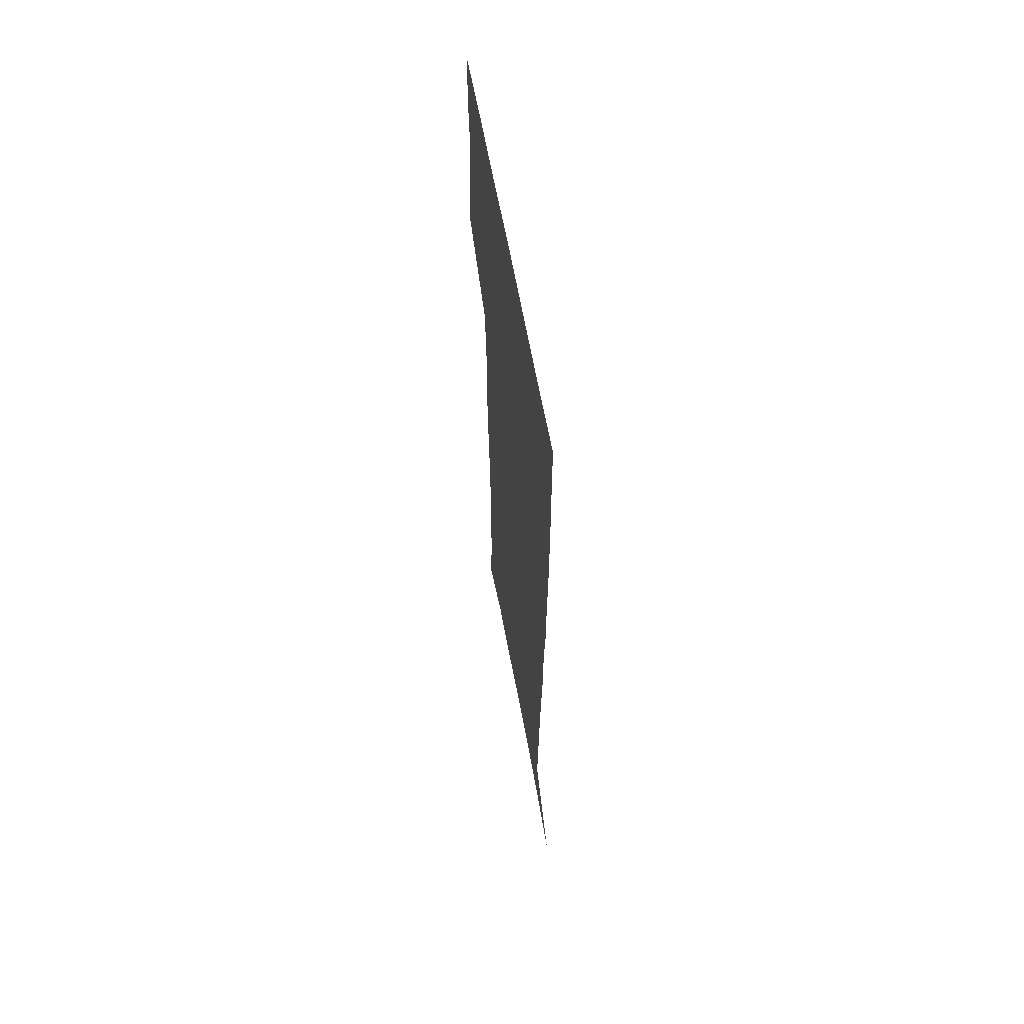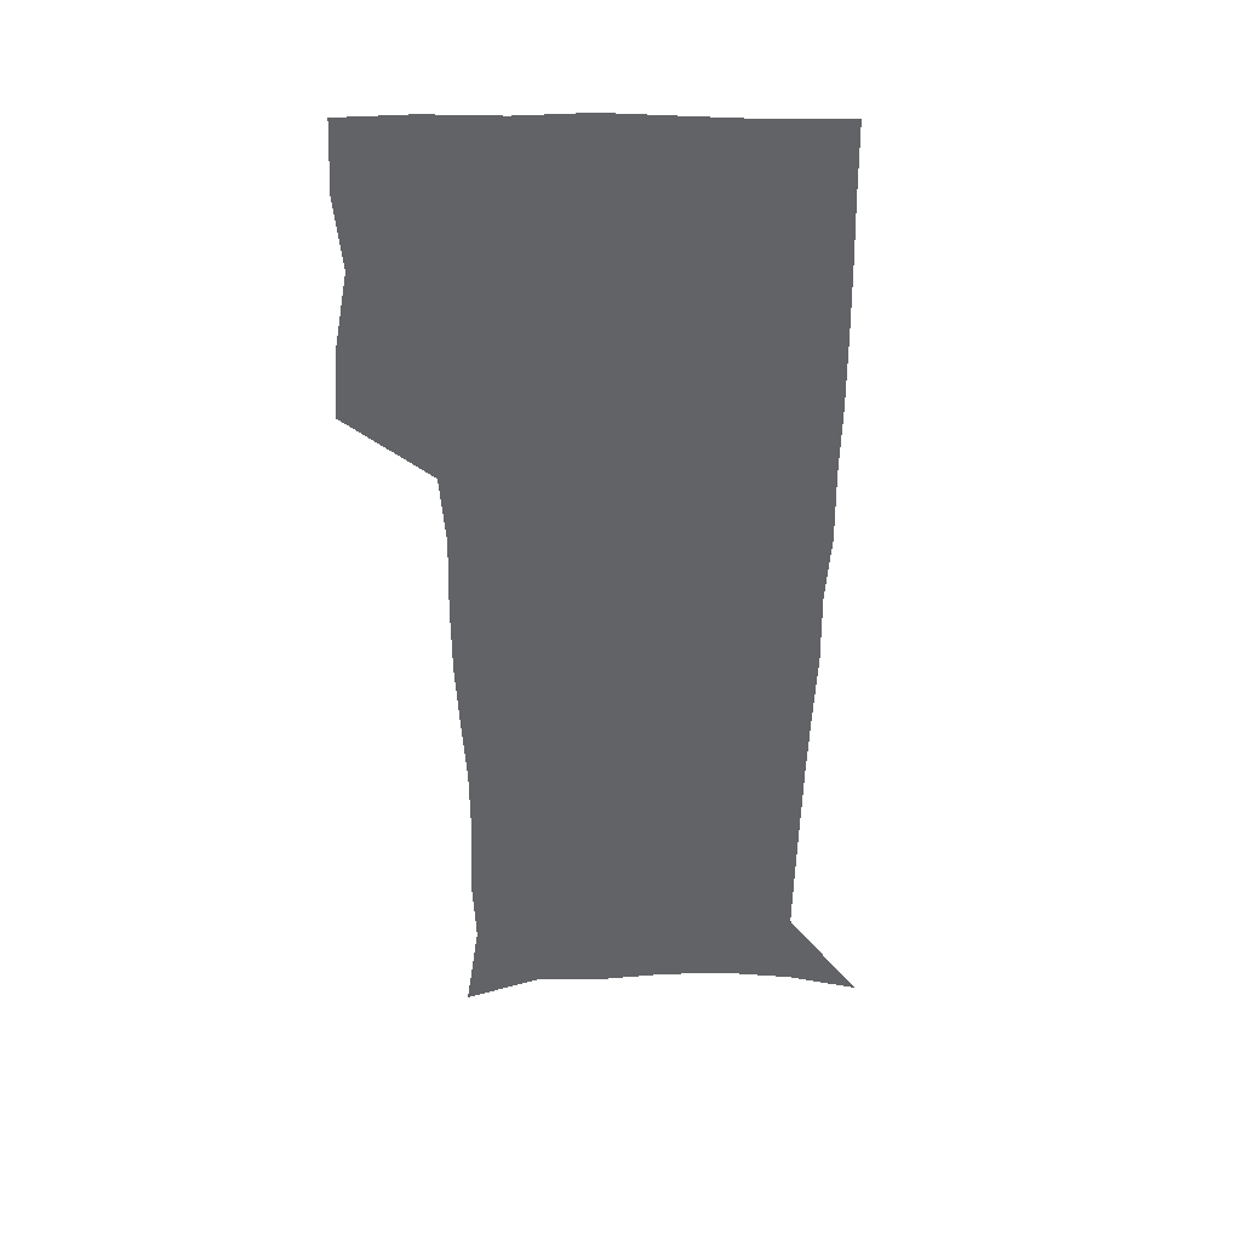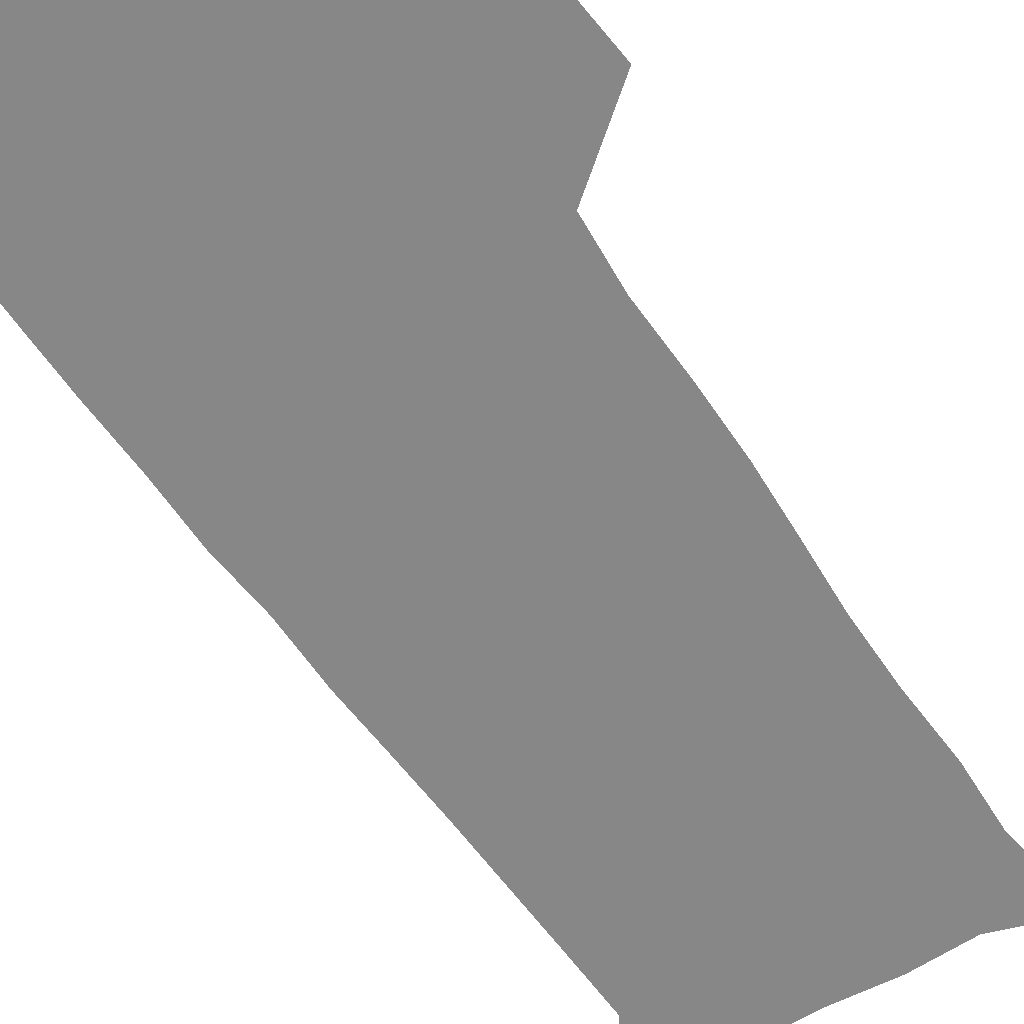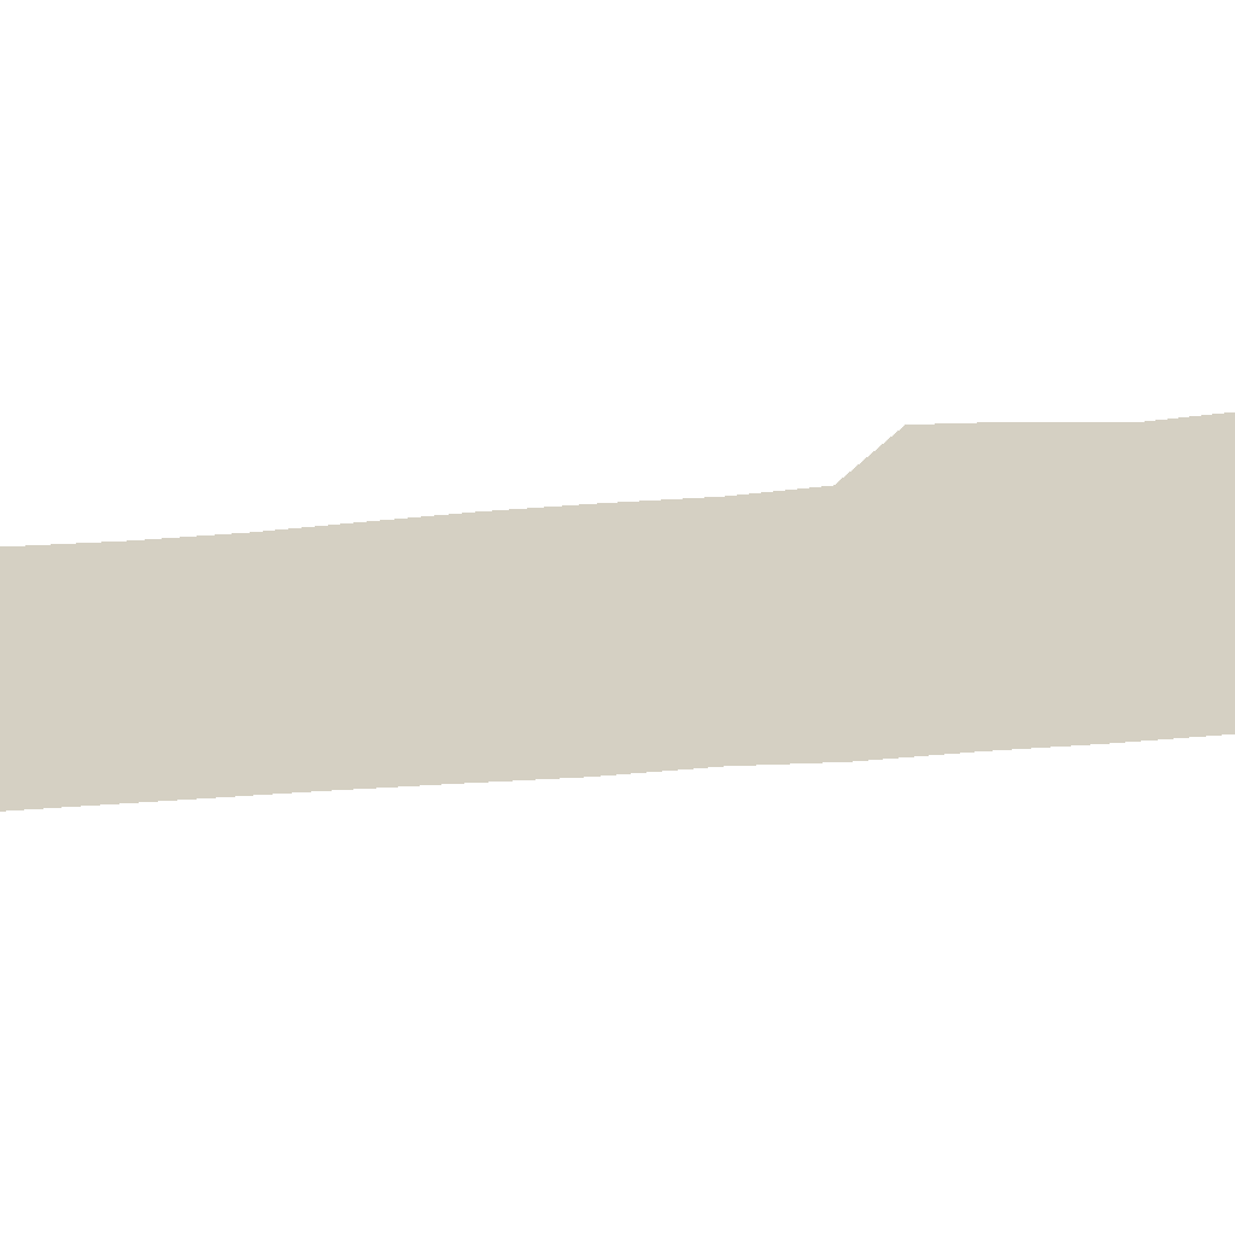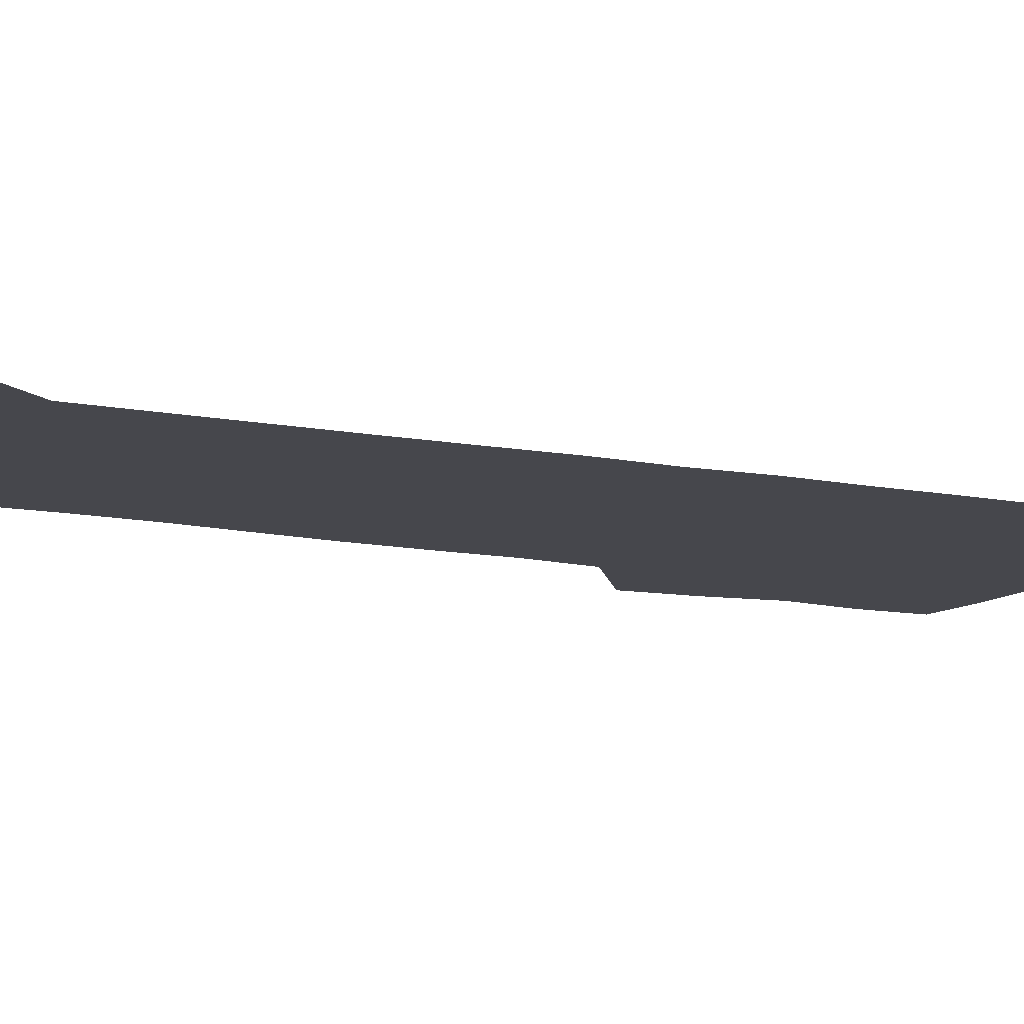
<metadata>
{"format":"obj","ext":"obj","renderer":"f3d","projection":"perspective","resolution":1024,"background":"white","views":[{"elev":64.6,"azim":79.5,"up":"+Y"},{"elev":39.1,"azim":0.3,"up":"+Y"},{"elev":-62.4,"azim":-145.6,"up":"+Z"},{"elev":26.1,"azim":81.0,"up":"+Z"},{"elev":-11.0,"azim":62.0,"up":"+Z"}]}
</metadata>
<code>
v 473 446.4 0
v 475.6 477.2 0
v 481.3 508.9 0
v 478.2 539.7 0
v 479.7 568.9 0
v 509.4 129.2 0
v 515.2 170.7 0
v 513.8 200.4 0
v 515.2 233.6 0
v 515 264.8 0
v 513.1 294.6 0
v 511.4 324.9 0
v 511.2 356.5 0
v 511.9 388.8 0
v 509.5 418.8 0
v 513.1 450.3 0
v 511 479.4 0
v 513.7 509.1 0
v 513.5 538.2 0
v 509.8 570.3 0
v 541.5 141.3 0
v 544.7 179.2 0
v 546.8 213.7 0
v 546.7 243.9 0
v 545.6 273.1 0
v 545 303 0
v 544.2 332.9 0
v 543.4 362.7 0
v 543.2 392.7 0
v 544.2 423 0
v 545 452.3 0
v 544.6 480.7 0
v 544.6 509.1 0
v 545 536.8 0
v 541 569.8 0
v 569.3 141.5 0
v 572.3 183.4 0
v 574.6 220.6 0
v 574 248.1 0
v 573.8 277.7 0
v 573.4 307 0
v 573.1 336.6 0
v 573.2 366.3 0
v 573.4 395.7 0
v 573.6 424.5 0
v 574.1 453.4 0
v 573.5 481.3 0
v 573.6 509.4 0
v 573.2 537.6 0
v 570.6 571.1 0
v 598 145.2 0
v 599.4 188 0
v 600.1 218.8 0
v 600.3 247.7 0
v 600.4 279.1 0
v 600.6 307.6 0
v 600.9 339.1 0
v 601.1 367.5 0
v 601.4 395.8 0
v 601.8 424.5 0
v 601.8 453.5 0
v 601.9 481.6 0
v 601.9 509.7 0
v 601.7 537.3 0
v 600.6 569.9 0
v 626.5 146.1 0
v 626.3 183.6 0
v 626.2 217.2 0
v 626.7 247.2 0
v 627.1 277.2 0
v 628 306.2 0
v 628.1 337 0
v 628.6 366.3 0
v 629.6 394.8 0
v 630.3 423.7 0
v 630.3 453 0
v 630.4 481.5 0
v 630.6 510.1 0
v 630.2 538.8 0
v 630.5 568.8 0
v 654.9 143.5 0
v 653.6 179.6 0
v 654.3 210.6 0
v 655.1 240.9 0
v 655.9 271.2 0
v 657.1 300.8 0
v 658.7 330.6 0
v 658.5 361.9 0
v 660.8 390.9 0
v 660.6 421.5 0
v 661.4 451.2 0
v 661.5 480.9 0
v 661.2 510.5 0
v 660.5 539.9 0
v 660.2 569.2 0
v 684.5 136.7 0
v 691 571 0
v 691 601 0
f 15 16 1
f 1 16 2
f 16 17 2
f 2 17 3
f 17 18 3
f 3 18 4
f 18 19 4
f 4 19 5
f 19 20 5
f 6 21 7
f 21 22 7
f 7 22 8
f 22 23 8
f 8 23 9
f 23 24 9
f 9 24 10
f 24 25 10
f 10 25 11
f 25 26 11
f 11 26 12
f 26 27 12
f 12 27 13
f 27 28 13
f 13 28 14
f 28 29 14
f 14 29 15
f 29 30 15
f 15 30 16
f 30 31 16
f 16 31 17
f 31 32 17
f 17 32 18
f 32 33 18
f 18 33 19
f 33 34 19
f 19 34 20
f 34 35 20
f 21 36 22
f 36 37 22
f 22 37 23
f 37 38 23
f 23 38 24
f 38 39 24
f 24 39 25
f 39 40 25
f 25 40 26
f 40 41 26
f 26 41 27
f 41 42 27
f 27 42 28
f 42 43 28
f 28 43 29
f 43 44 29
f 29 44 30
f 44 45 30
f 30 45 31
f 45 46 31
f 31 46 32
f 46 47 32
f 32 47 33
f 47 48 33
f 33 48 34
f 48 49 34
f 34 49 35
f 49 50 35
f 36 51 37
f 51 52 37
f 37 52 38
f 52 53 38
f 38 53 39
f 53 54 39
f 39 54 40
f 54 55 40
f 40 55 41
f 55 56 41
f 41 56 42
f 56 57 42
f 42 57 43
f 57 58 43
f 43 58 44
f 58 59 44
f 44 59 45
f 59 60 45
f 45 60 46
f 60 61 46
f 46 61 47
f 61 62 47
f 47 62 48
f 62 63 48
f 48 63 49
f 63 64 49
f 49 64 50
f 64 65 50
f 51 66 52
f 66 67 52
f 52 67 53
f 67 68 53
f 53 68 54
f 68 69 54
f 54 69 55
f 69 70 55
f 55 70 56
f 70 71 56
f 56 71 57
f 71 72 57
f 57 72 58
f 72 73 58
f 58 73 59
f 73 74 59
f 59 74 60
f 74 75 60
f 60 75 61
f 75 76 61
f 61 76 62
f 76 77 62
f 62 77 63
f 77 78 63
f 63 78 64
f 78 79 64
f 64 79 65
f 79 80 65
f 66 81 67
f 81 82 67
f 67 82 68
f 82 83 68
f 68 83 69
f 83 84 69
f 69 84 70
f 84 85 70
f 70 85 71
f 85 86 71
f 71 86 72
f 86 87 72
f 72 87 73
f 87 88 73
f 73 88 74
f 88 89 74
f 74 89 75
f 89 90 75
f 75 90 76
f 90 91 76
f 76 91 77
f 91 92 77
f 77 92 78
f 92 93 78
f 78 93 79
f 93 94 79
f 79 94 80
f 94 95 80
f 81 96 82

</code>
